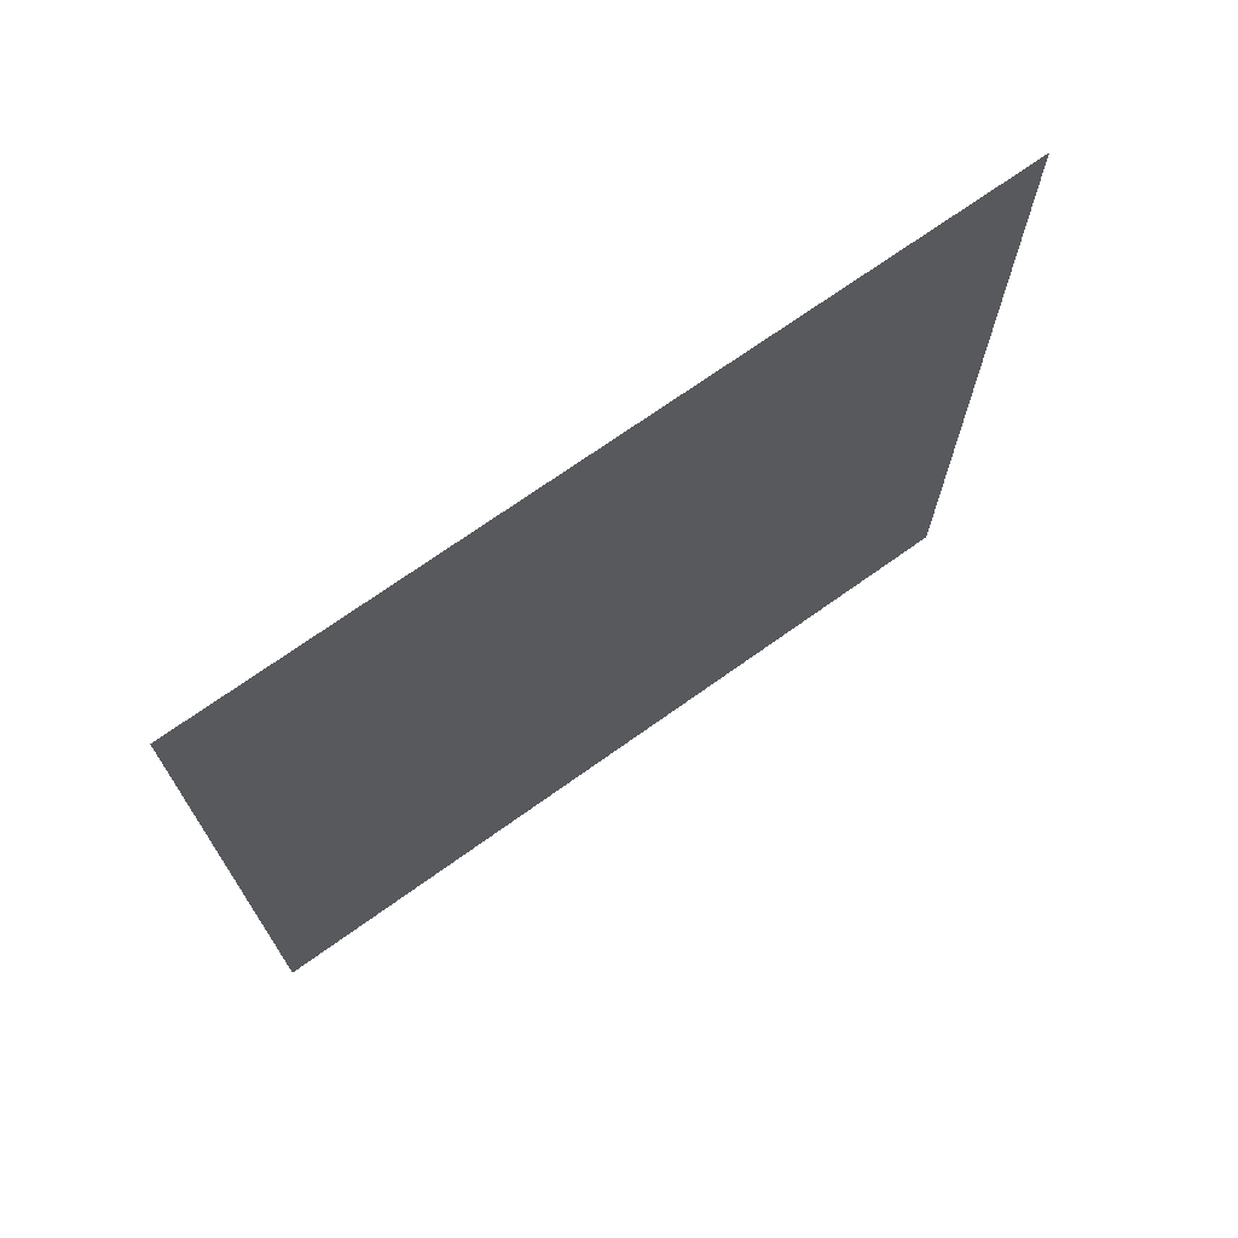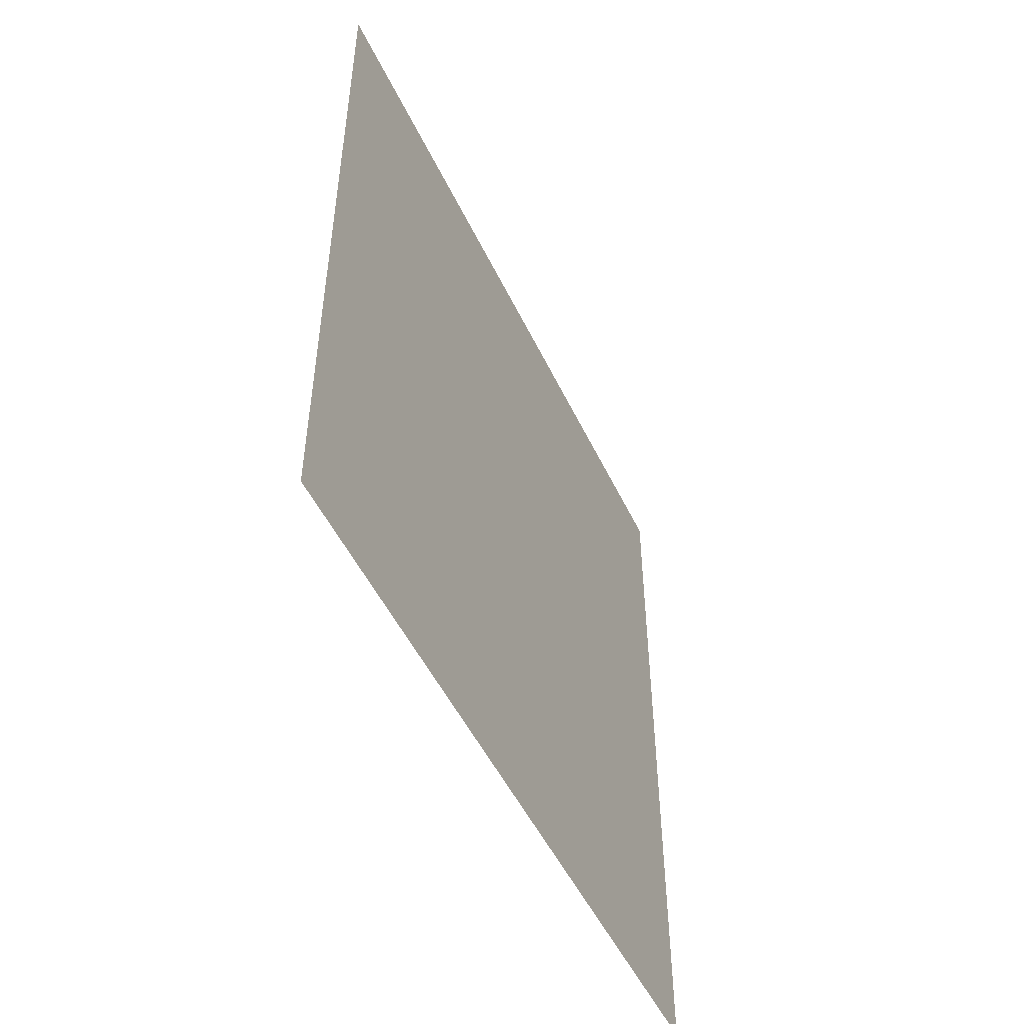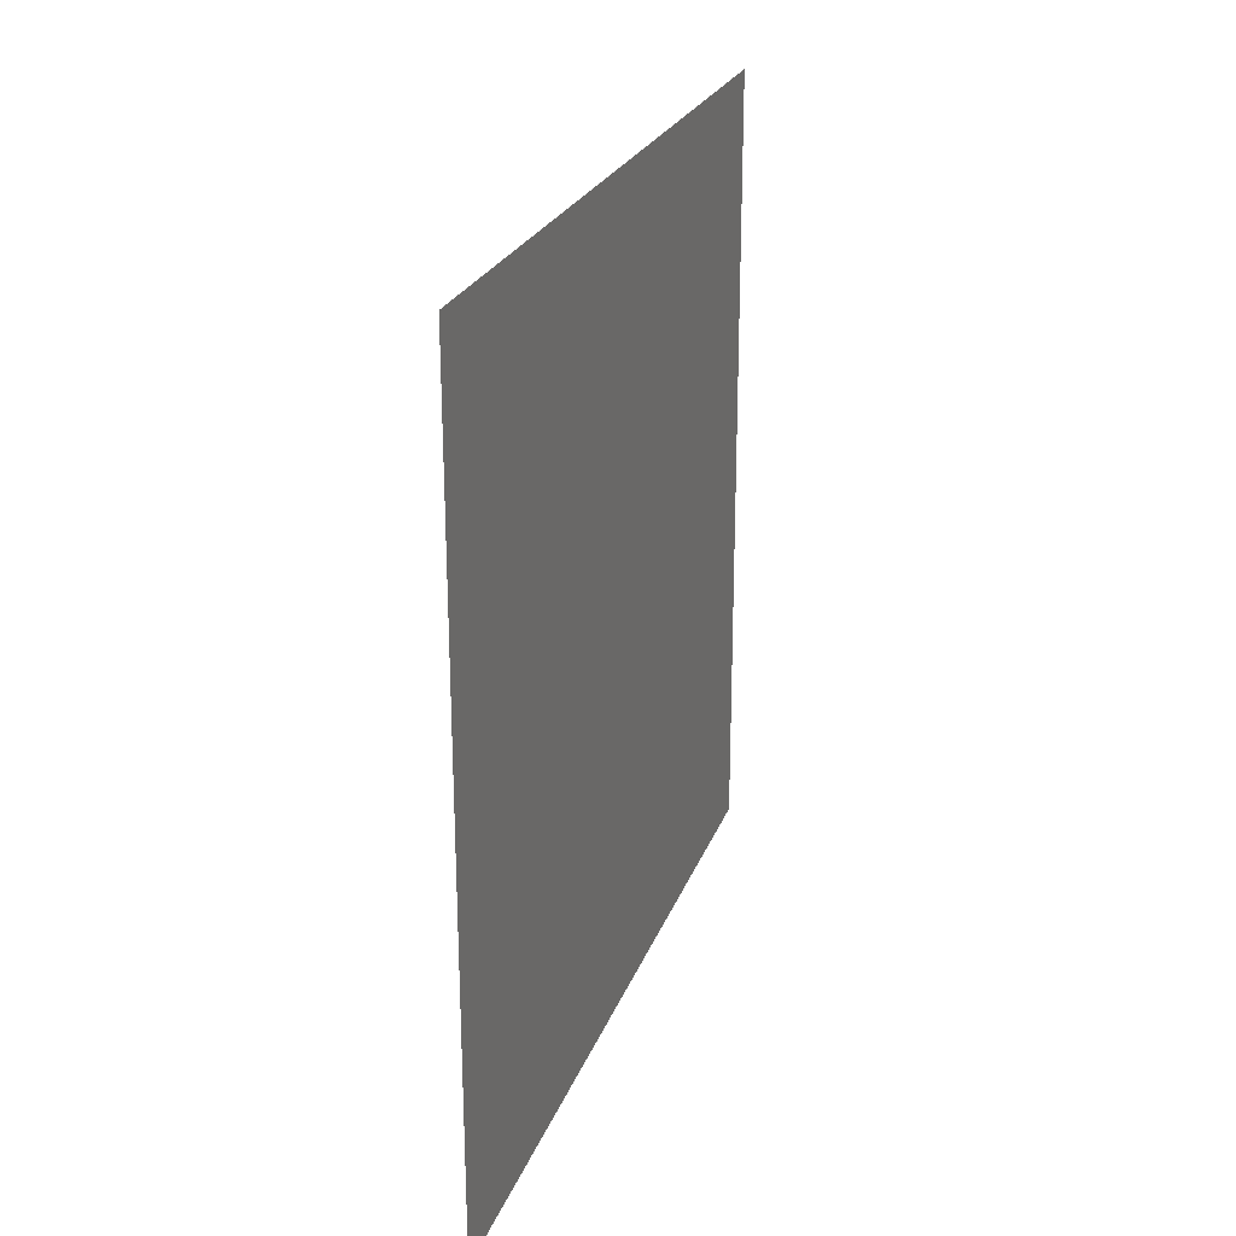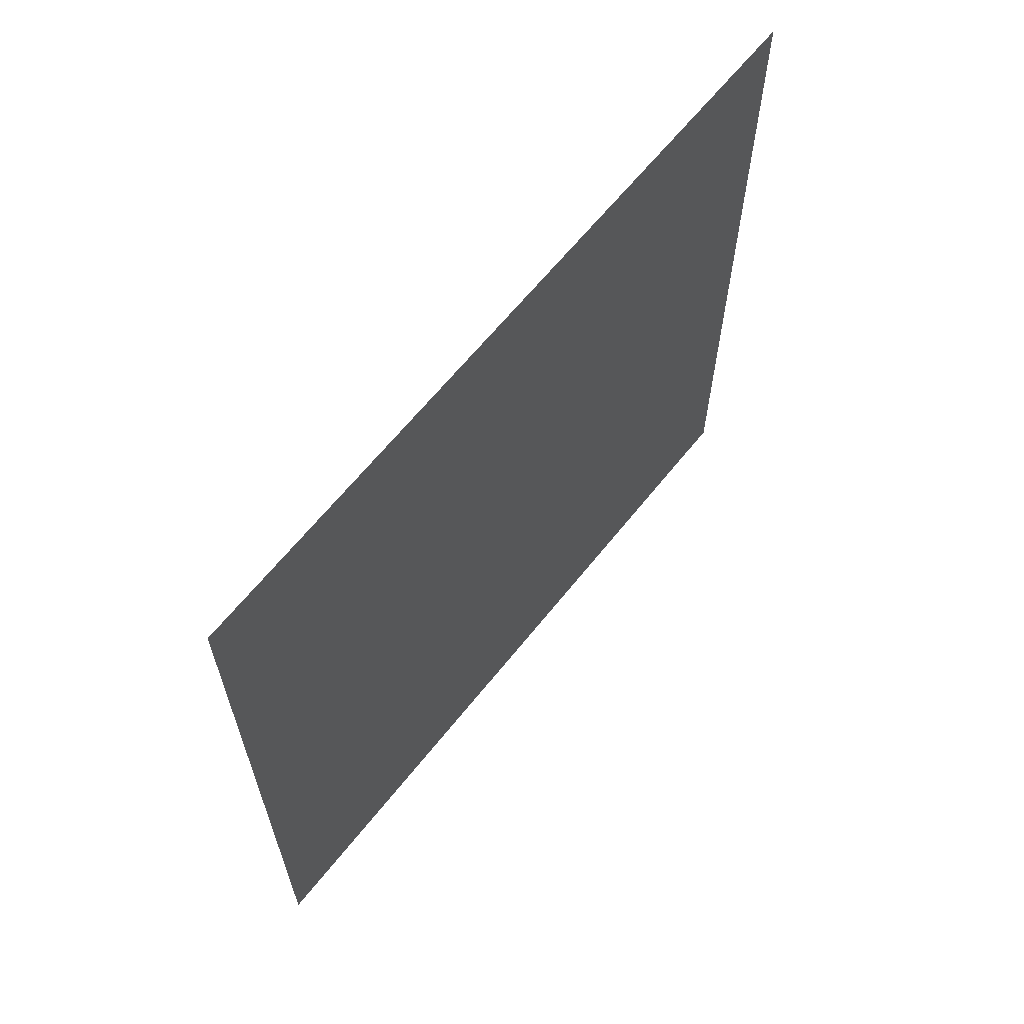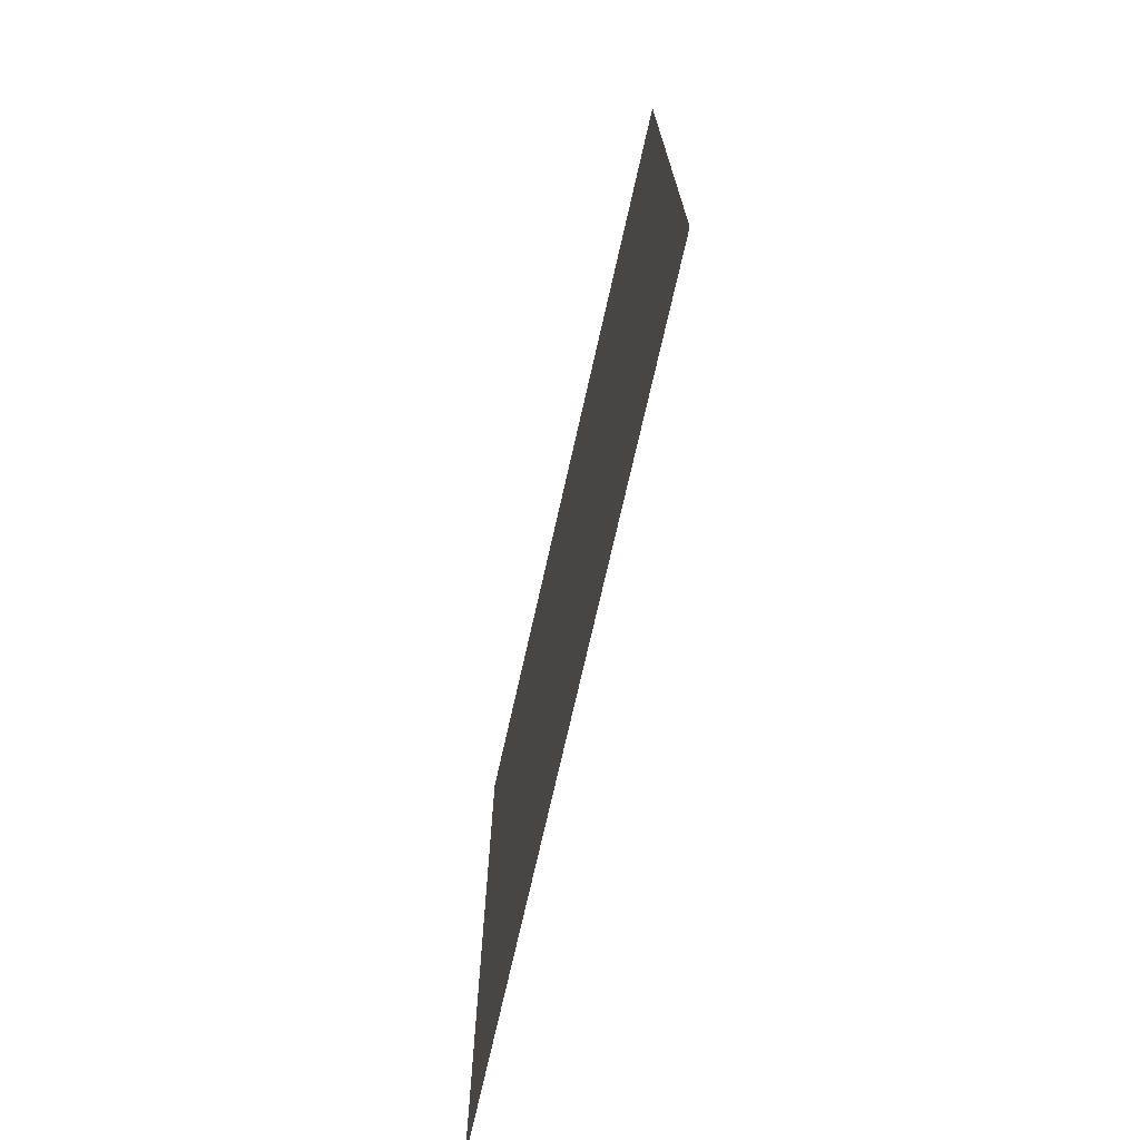
<metadata>
{"format":"obj","ext":"obj","renderer":"f3d","projection":"perspective","resolution":1024,"background":"white","views":[{"elev":70.6,"azim":-125.6,"up":"+Y"},{"elev":-50.4,"azim":24.9,"up":"+Y"},{"elev":24.4,"azim":-162.5,"up":"+Z"},{"elev":63.7,"azim":-141.5,"up":"+Z"},{"elev":-72.5,"azim":167.3,"up":"+Z"}]}
</metadata>
<code>
o Cube
v 0 1 -1
v 0 -1 -1
v 0 1 1
v 0 -1 1
f 2 1 3 4

</code>
